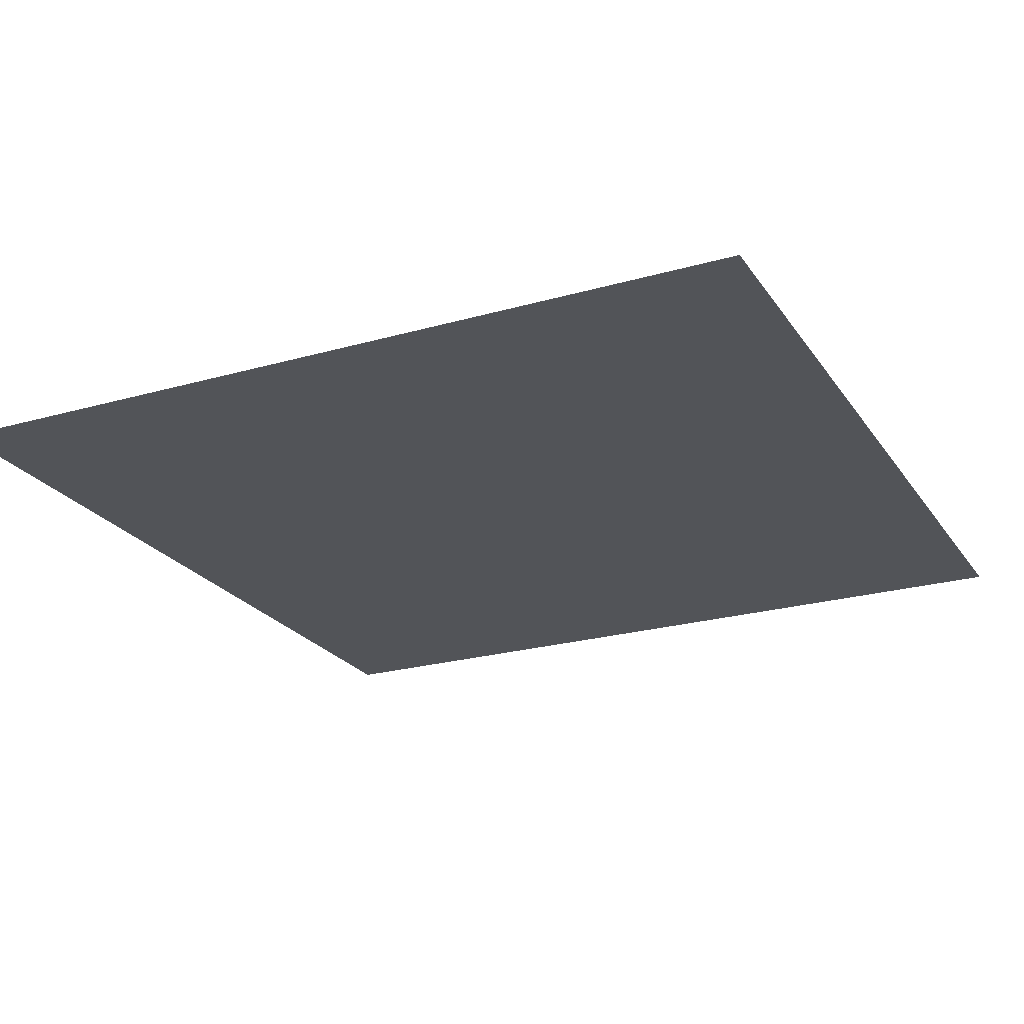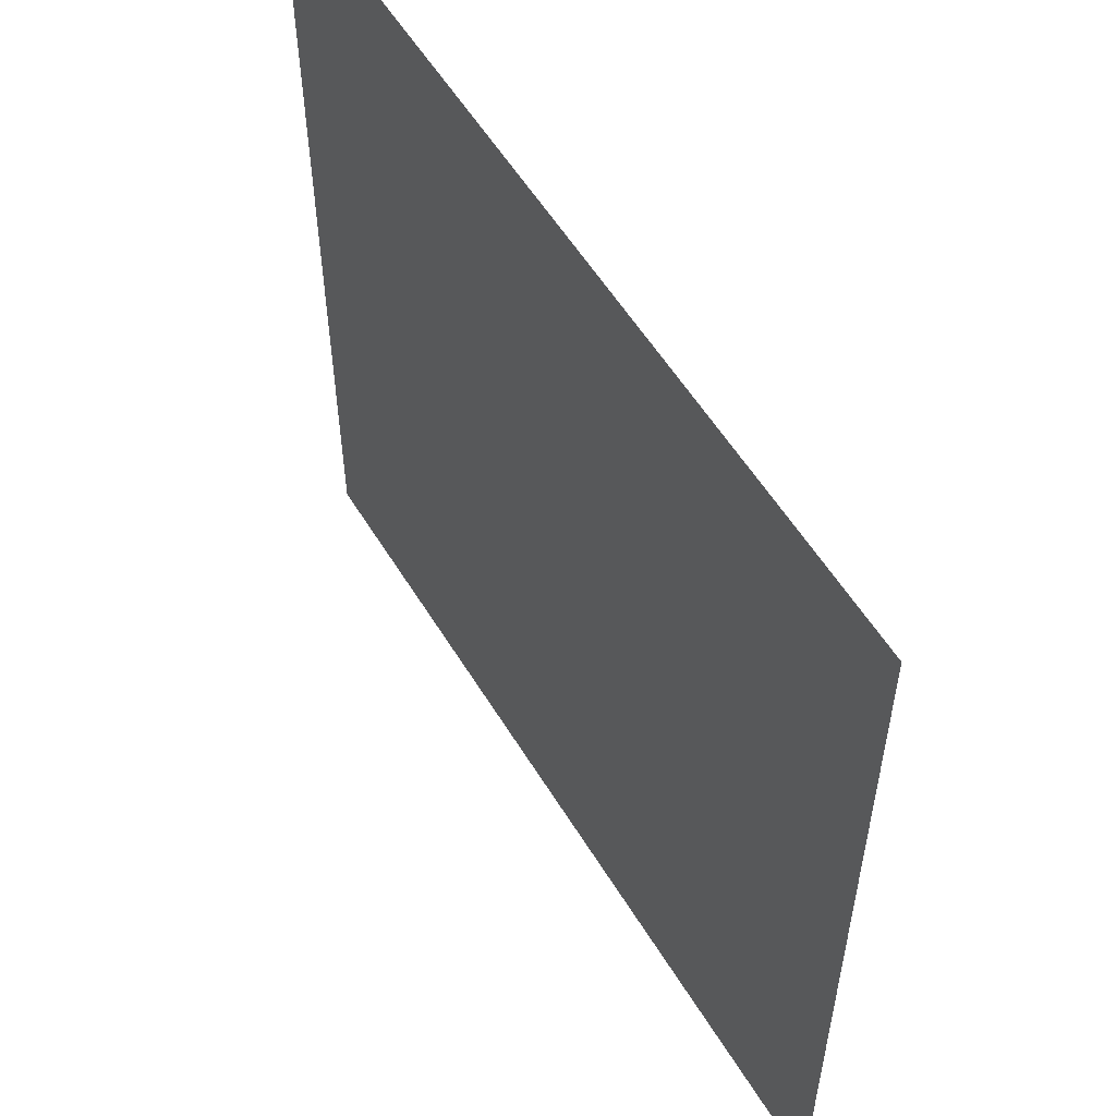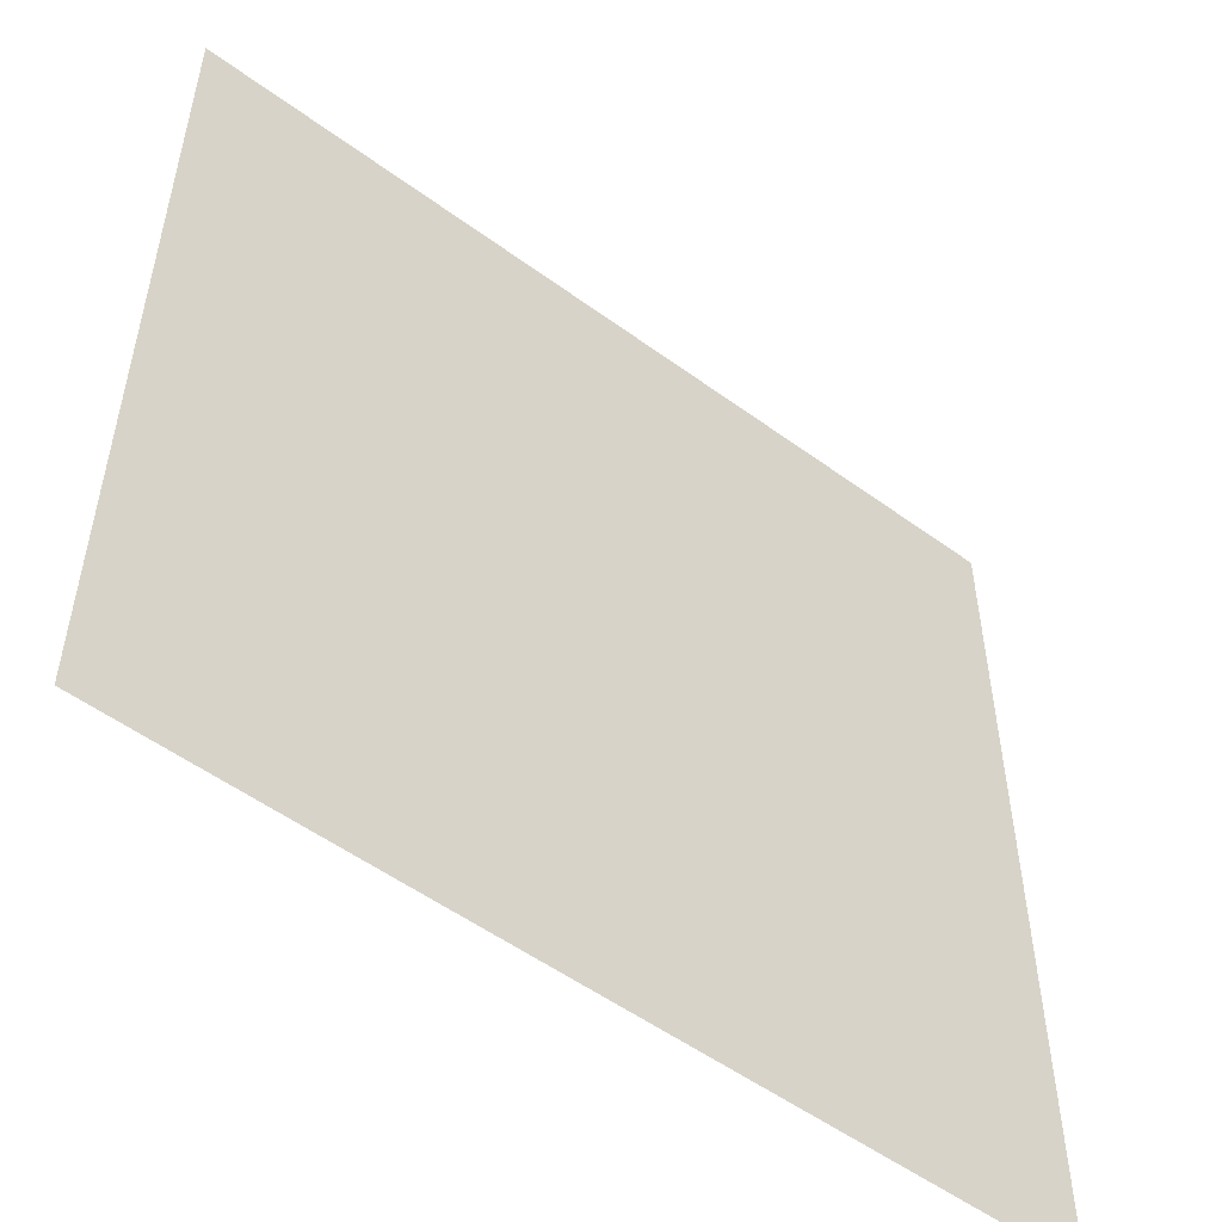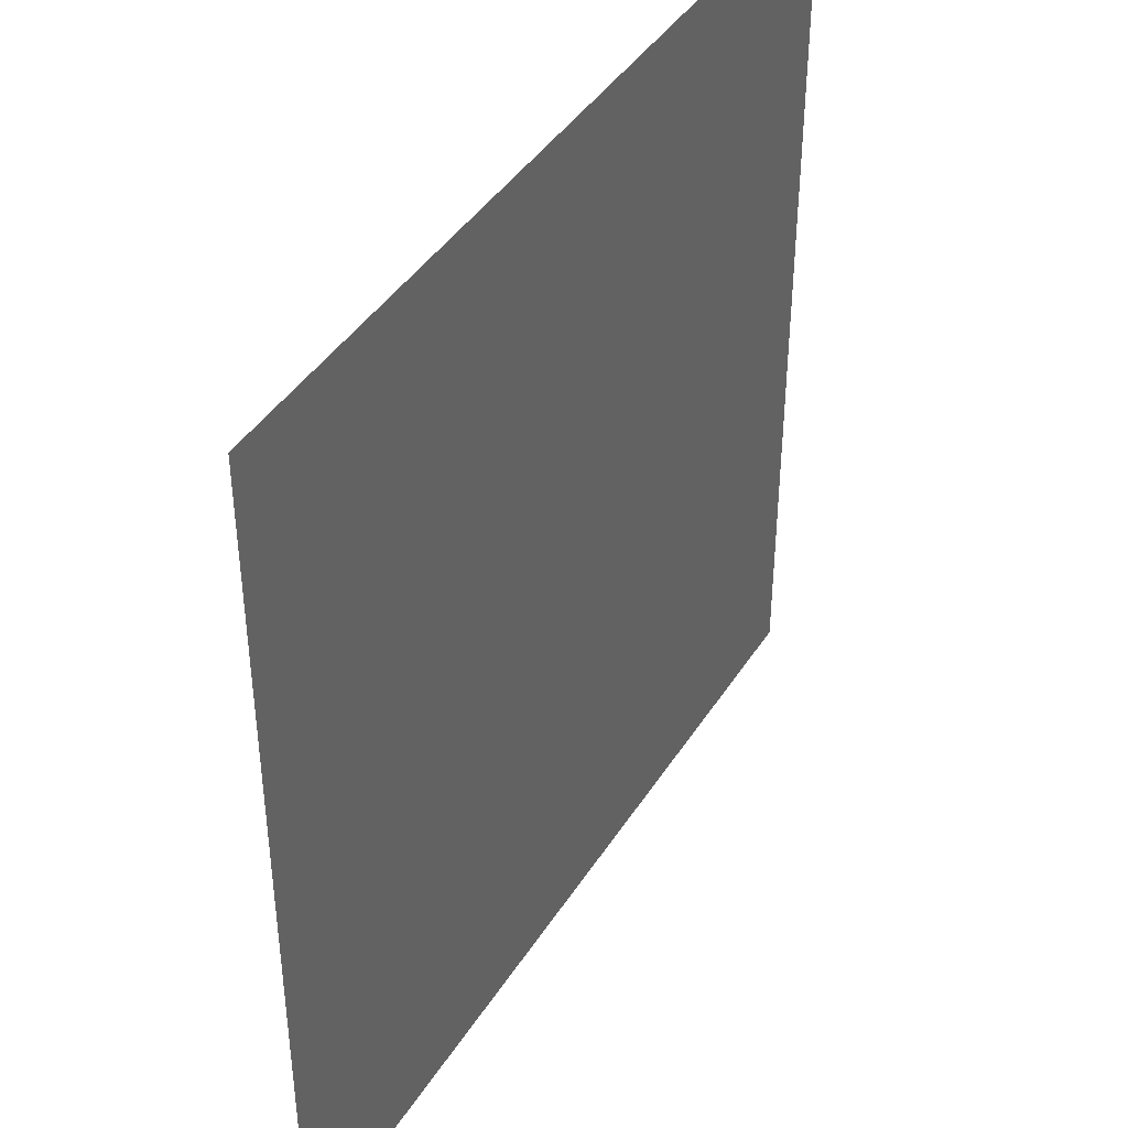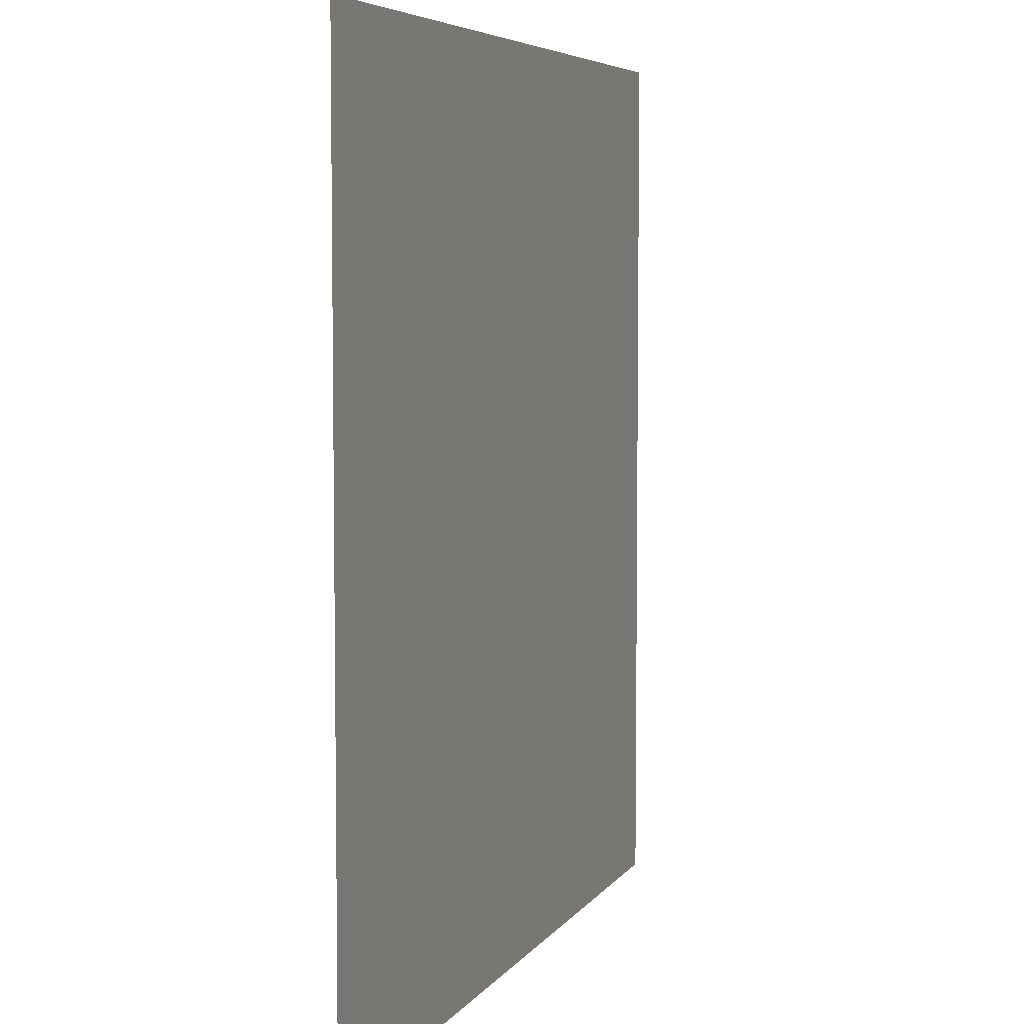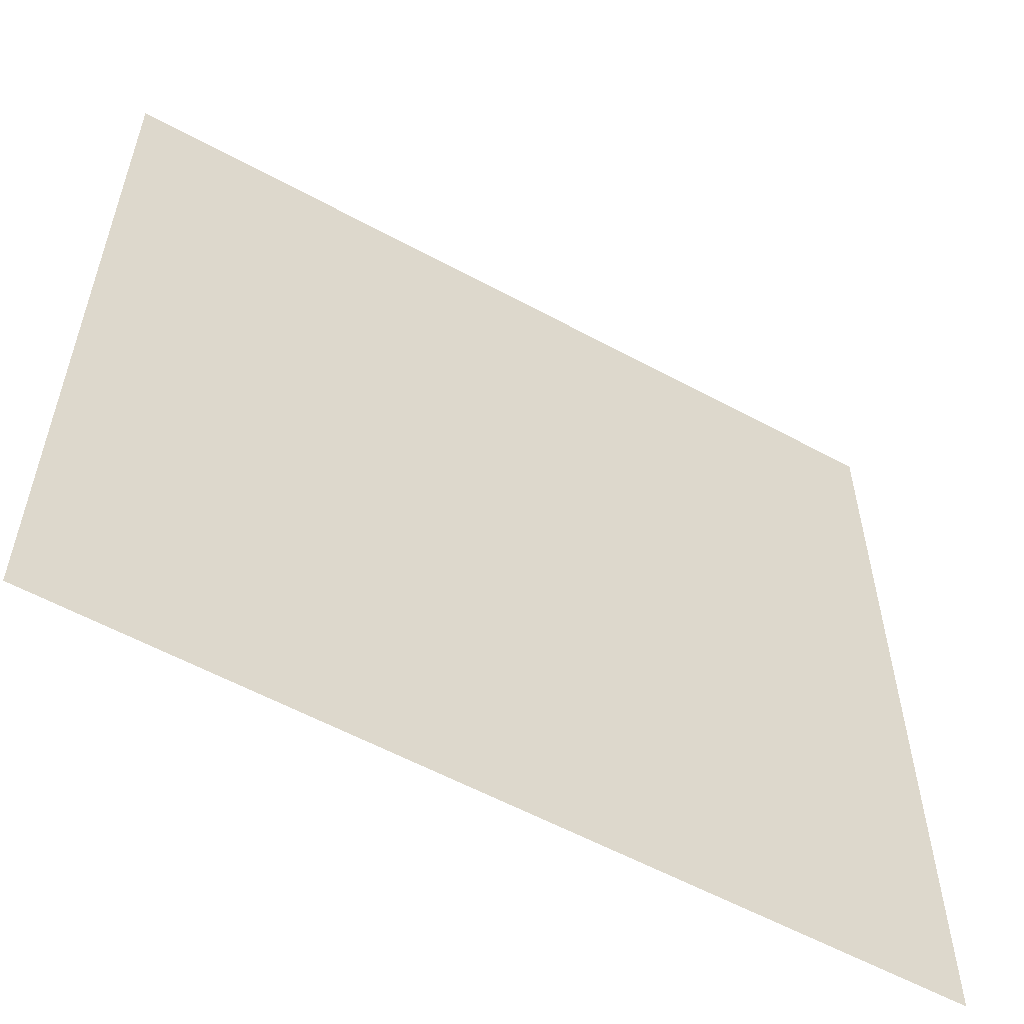
<metadata>
{"format":"obj","ext":"obj","renderer":"f3d","projection":"perspective","resolution":1024,"background":"white","views":[{"elev":-23.3,"azim":115.7,"up":"+Y"},{"elev":56.2,"azim":59.0,"up":"+Z"},{"elev":-53.2,"azim":-38.1,"up":"+Z"},{"elev":41.9,"azim":119.8,"up":"+Z"},{"elev":5.7,"azim":-71.6,"up":"+Z"},{"elev":-57.8,"azim":-29.4,"up":"+Z"}]}
</metadata>
<code>
v 0 0 0
v 0 0 1
v 0 0 2
v 0 0 3
v 0 0 4
v 0 0 5
v 0 0 6
v 0 0 7
v 0 0 8
v 0 0 9
v 0 0 10
v 0 0 11
v 0 0 12
v 0 0 13
v 0 0 14
v 0 0 15
v 1 0 0
v 1 0 1
v 1 0 2
v 1 0 3
v 1 0 4
v 1 0 5
v 1 0 6
v 1 0 7
v 1 0 8
v 1 0 9
v 1 0 10
v 1 0 11
v 1 0 12
v 1 0 13
v 1 0 14
v 1 0 15
v 2 0 0
v 2 0 1
v 2 0 2
v 2 0 3
v 2 0 4
v 2 0 5
v 2 0 6
v 2 0 7
v 2 0 8
v 2 0 9
v 2 0 10
v 2 0 11
v 2 0 12
v 2 0 13
v 2 0 14
v 2 0 15
v 3 0 0
v 3 0 1
v 3 0 2
v 3 0 3
v 3 0 4
v 3 0 5
v 3 0 6
v 3 0 7
v 3 0 8
v 3 0 9
v 3 0 10
v 3 0 11
v 3 0 12
v 3 0 13
v 3 0 14
v 3 0 15
v 4 0 0
v 4 0 1
v 4 0 2
v 4 0 3
v 4 0 4
v 4 0 5
v 4 0 6
v 4 0 7
v 4 0 8
v 4 0 9
v 4 0 10
v 4 0 11
v 4 0 12
v 4 0 13
v 4 0 14
v 4 0 15
v 5 0 0
v 5 0 1
v 5 0 2
v 5 0 3
v 5 0 4
v 5 0 5
v 5 0 6
v 5 0 7
v 5 0 8
v 5 0 9
v 5 0 10
v 5 0 11
v 5 0 12
v 5 0 13
v 5 0 14
v 5 0 15
v 6 0 0
v 6 0 1
v 6 0 2
v 6 0 3
v 6 0 4
v 6 0 5
v 6 0 6
v 6 0 7
v 6 0 8
v 6 0 9
v 6 0 10
v 6 0 11
v 6 0 12
v 6 0 13
v 6 0 14
v 6 0 15
v 7 0 0
v 7 0 1
v 7 0 2
v 7 0 3
v 7 0 4
v 7 0 5
v 7 0 6
v 7 0 7
v 7 0 8
v 7 0 9
v 7 0 10
v 7 0 11
v 7 0 12
v 7 0 13
v 7 0 14
v 7 0 15
v 8 0 0
v 8 0 1
v 8 0 2
v 8 0 3
v 8 0 4
v 8 0 5
v 8 0 6
v 8 0 7
v 8 0 8
v 8 0 9
v 8 0 10
v 8 0 11
v 8 0 12
v 8 0 13
v 8 0 14
v 8 0 15
v 9 0 0
v 9 0 1
v 9 0 2
v 9 0 3
v 9 0 4
v 9 0 5
v 9 0 6
v 9 0 7
v 9 0 8
v 9 0 9
v 9 0 10
v 9 0 11
v 9 0 12
v 9 0 13
v 9 0 14
v 9 0 15
v 10 0 0
v 10 0 1
v 10 0 2
v 10 0 3
v 10 0 4
v 10 0 5
v 10 0 6
v 10 0 7
v 10 0 8
v 10 0 9
v 10 0 10
v 10 0 11
v 10 0 12
v 10 0 13
v 10 0 14
v 10 0 15
v 11 0 0
v 11 0 1
v 11 0 2
v 11 0 3
v 11 0 4
v 11 0 5
v 11 0 6
v 11 0 7
v 11 0 8
v 11 0 9
v 11 0 10
v 11 0 11
v 11 0 12
v 11 0 13
v 11 0 14
v 11 0 15
v 12 0 0
v 12 0 1
v 12 0 2
v 12 0 3
v 12 0 4
v 12 0 5
v 12 0 6
v 12 0 7
v 12 0 8
v 12 0 9
v 12 0 10
v 12 0 11
v 12 0 12
v 12 0 13
v 12 0 14
v 12 0 15
v 13 0 0
v 13 0 1
v 13 0 2
v 13 0 3
v 13 0 4
v 13 0 5
v 13 0 6
v 13 0 7
v 13 0 8
v 13 0 9
v 13 0 10
v 13 0 11
v 13 0 12
v 13 0 13
v 13 0 14
v 13 0 15
v 14 0 0
v 14 0 1
v 14 0 2
v 14 0 3
v 14 0 4
v 14 0 5
v 14 0 6
v 14 0 7
v 14 0 8
v 14 0 9
v 14 0 10
v 14 0 11
v 14 0 12
v 14 0 13
v 14 0 14
v 14 0 15
v 15 0 0
v 15 0 1
v 15 0 2
v 15 0 3
v 15 0 4
v 15 0 5
v 15 0 6
v 15 0 7
v 15 0 8
v 15 0 9
v 15 0 10
v 15 0 11
v 15 0 12
v 15 0 13
v 15 0 14
v 15 0 15
f 1 17 2
f 2 18 3
f 3 19 4
f 4 20 5
f 5 21 6
f 6 22 7
f 7 23 8
f 8 24 9
f 9 25 10
f 10 26 11
f 11 27 12
f 12 28 13
f 13 29 14
f 14 30 15
f 15 31 16
f 17 33 18
f 18 2 17
f 18 34 19
f 19 3 18
f 19 35 20
f 20 4 19
f 20 36 21
f 21 5 20
f 21 37 22
f 22 6 21
f 22 38 23
f 23 7 22
f 23 39 24
f 24 8 23
f 24 40 25
f 25 9 24
f 25 41 26
f 26 10 25
f 26 42 27
f 27 11 26
f 27 43 28
f 28 12 27
f 28 44 29
f 29 13 28
f 29 45 30
f 30 14 29
f 30 46 31
f 31 15 30
f 31 47 32
f 32 16 31
f 33 49 34
f 34 18 33
f 34 50 35
f 35 19 34
f 35 51 36
f 36 20 35
f 36 52 37
f 37 21 36
f 37 53 38
f 38 22 37
f 38 54 39
f 39 23 38
f 39 55 40
f 40 24 39
f 40 56 41
f 41 25 40
f 41 57 42
f 42 26 41
f 42 58 43
f 43 27 42
f 43 59 44
f 44 28 43
f 44 60 45
f 45 29 44
f 45 61 46
f 46 30 45
f 46 62 47
f 47 31 46
f 47 63 48
f 48 32 47
f 49 65 50
f 50 34 49
f 50 66 51
f 51 35 50
f 51 67 52
f 52 36 51
f 52 68 53
f 53 37 52
f 53 69 54
f 54 38 53
f 54 70 55
f 55 39 54
f 55 71 56
f 56 40 55
f 56 72 57
f 57 41 56
f 57 73 58
f 58 42 57
f 58 74 59
f 59 43 58
f 59 75 60
f 60 44 59
f 60 76 61
f 61 45 60
f 61 77 62
f 62 46 61
f 62 78 63
f 63 47 62
f 63 79 64
f 64 48 63
f 65 81 66
f 66 50 65
f 66 82 67
f 67 51 66
f 67 83 68
f 68 52 67
f 68 84 69
f 69 53 68
f 69 85 70
f 70 54 69
f 70 86 71
f 71 55 70
f 71 87 72
f 72 56 71
f 72 88 73
f 73 57 72
f 73 89 74
f 74 58 73
f 74 90 75
f 75 59 74
f 75 91 76
f 76 60 75
f 76 92 77
f 77 61 76
f 77 93 78
f 78 62 77
f 78 94 79
f 79 63 78
f 79 95 80
f 80 64 79
f 81 97 82
f 82 66 81
f 82 98 83
f 83 67 82
f 83 99 84
f 84 68 83
f 84 100 85
f 85 69 84
f 85 101 86
f 86 70 85
f 86 102 87
f 87 71 86
f 87 103 88
f 88 72 87
f 88 104 89
f 89 73 88
f 89 105 90
f 90 74 89
f 90 106 91
f 91 75 90
f 91 107 92
f 92 76 91
f 92 108 93
f 93 77 92
f 93 109 94
f 94 78 93
f 94 110 95
f 95 79 94
f 95 111 96
f 96 80 95
f 97 113 98
f 98 82 97
f 98 114 99
f 99 83 98
f 99 115 100
f 100 84 99
f 100 116 101
f 101 85 100
f 101 117 102
f 102 86 101
f 102 118 103
f 103 87 102
f 103 119 104
f 104 88 103
f 104 120 105
f 105 89 104
f 105 121 106
f 106 90 105
f 106 122 107
f 107 91 106
f 107 123 108
f 108 92 107
f 108 124 109
f 109 93 108
f 109 125 110
f 110 94 109
f 110 126 111
f 111 95 110
f 111 127 112
f 112 96 111
f 113 129 114
f 114 98 113
f 114 130 115
f 115 99 114
f 115 131 116
f 116 100 115
f 116 132 117
f 117 101 116
f 117 133 118
f 118 102 117
f 118 134 119
f 119 103 118
f 119 135 120
f 120 104 119
f 120 136 121
f 121 105 120
f 121 137 122
f 122 106 121
f 122 138 123
f 123 107 122
f 123 139 124
f 124 108 123
f 124 140 125
f 125 109 124
f 125 141 126
f 126 110 125
f 126 142 127
f 127 111 126
f 127 143 128
f 128 112 127
f 129 145 130
f 130 114 129
f 130 146 131
f 131 115 130
f 131 147 132
f 132 116 131
f 132 148 133
f 133 117 132
f 133 149 134
f 134 118 133
f 134 150 135
f 135 119 134
f 135 151 136
f 136 120 135
f 136 152 137
f 137 121 136
f 137 153 138
f 138 122 137
f 138 154 139
f 139 123 138
f 139 155 140
f 140 124 139
f 140 156 141
f 141 125 140
f 141 157 142
f 142 126 141
f 142 158 143
f 143 127 142
f 143 159 144
f 144 128 143
f 145 161 146
f 146 130 145
f 146 162 147
f 147 131 146
f 147 163 148
f 148 132 147
f 148 164 149
f 149 133 148
f 149 165 150
f 150 134 149
f 150 166 151
f 151 135 150
f 151 167 152
f 152 136 151
f 152 168 153
f 153 137 152
f 153 169 154
f 154 138 153
f 154 170 155
f 155 139 154
f 155 171 156
f 156 140 155
f 156 172 157
f 157 141 156
f 157 173 158
f 158 142 157
f 158 174 159
f 159 143 158
f 159 175 160
f 160 144 159
f 161 177 162
f 162 146 161
f 162 178 163
f 163 147 162
f 163 179 164
f 164 148 163
f 164 180 165
f 165 149 164
f 165 181 166
f 166 150 165
f 166 182 167
f 167 151 166
f 167 183 168
f 168 152 167
f 168 184 169
f 169 153 168
f 169 185 170
f 170 154 169
f 170 186 171
f 171 155 170
f 171 187 172
f 172 156 171
f 172 188 173
f 173 157 172
f 173 189 174
f 174 158 173
f 174 190 175
f 175 159 174
f 175 191 176
f 176 160 175
f 177 193 178
f 178 162 177
f 178 194 179
f 179 163 178
f 179 195 180
f 180 164 179
f 180 196 181
f 181 165 180
f 181 197 182
f 182 166 181
f 182 198 183
f 183 167 182
f 183 199 184
f 184 168 183
f 184 200 185
f 185 169 184
f 185 201 186
f 186 170 185
f 186 202 187
f 187 171 186
f 187 203 188
f 188 172 187
f 188 204 189
f 189 173 188
f 189 205 190
f 190 174 189
f 190 206 191
f 191 175 190
f 191 207 192
f 192 176 191
f 193 209 194
f 194 178 193
f 194 210 195
f 195 179 194
f 195 211 196
f 196 180 195
f 196 212 197
f 197 181 196
f 197 213 198
f 198 182 197
f 198 214 199
f 199 183 198
f 199 215 200
f 200 184 199
f 200 216 201
f 201 185 200
f 201 217 202
f 202 186 201
f 202 218 203
f 203 187 202
f 203 219 204
f 204 188 203
f 204 220 205
f 205 189 204
f 205 221 206
f 206 190 205
f 206 222 207
f 207 191 206
f 207 223 208
f 208 192 207
f 209 225 210
f 210 194 209
f 210 226 211
f 211 195 210
f 211 227 212
f 212 196 211
f 212 228 213
f 213 197 212
f 213 229 214
f 214 198 213
f 214 230 215
f 215 199 214
f 215 231 216
f 216 200 215
f 216 232 217
f 217 201 216
f 217 233 218
f 218 202 217
f 218 234 219
f 219 203 218
f 219 235 220
f 220 204 219
f 220 236 221
f 221 205 220
f 221 237 222
f 222 206 221
f 222 238 223
f 223 207 222
f 223 239 224
f 224 208 223
f 225 241 226
f 226 210 225
f 226 242 227
f 227 211 226
f 227 243 228
f 228 212 227
f 228 244 229
f 229 213 228
f 229 245 230
f 230 214 229
f 230 246 231
f 231 215 230
f 231 247 232
f 232 216 231
f 232 248 233
f 233 217 232
f 233 249 234
f 234 218 233
f 234 250 235
f 235 219 234
f 235 251 236
f 236 220 235
f 236 252 237
f 237 221 236
f 237 253 238
f 238 222 237
f 238 254 239
f 239 223 238
f 239 255 240
f 240 224 239
f 242 226 241
f 243 227 242
f 244 228 243
f 245 229 244
f 246 230 245
f 247 231 246
f 248 232 247
f 249 233 248
f 250 234 249
f 251 235 250
f 252 236 251
f 253 237 252
f 254 238 253
f 255 239 254
f 256 240 255

</code>
